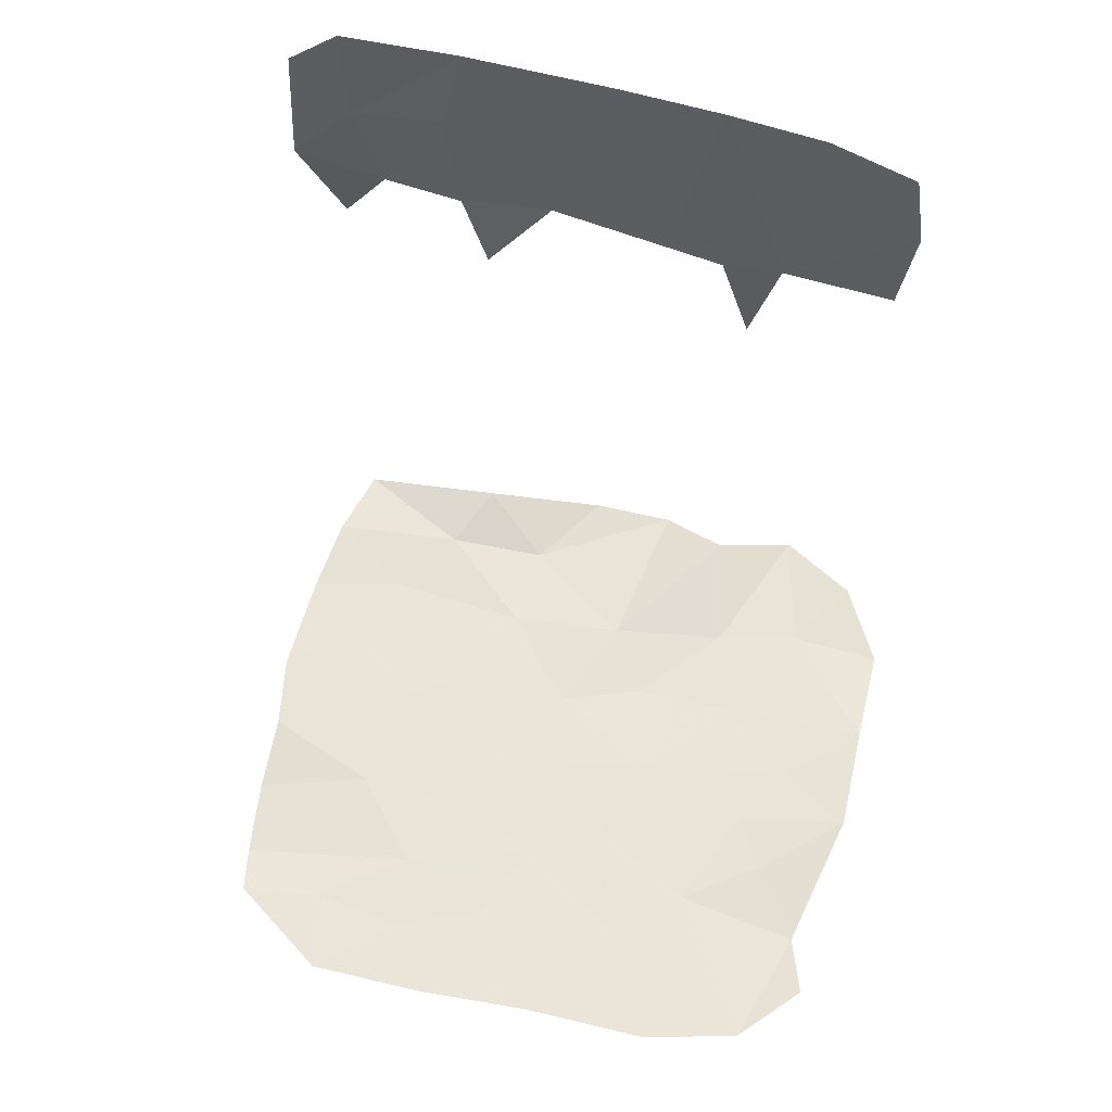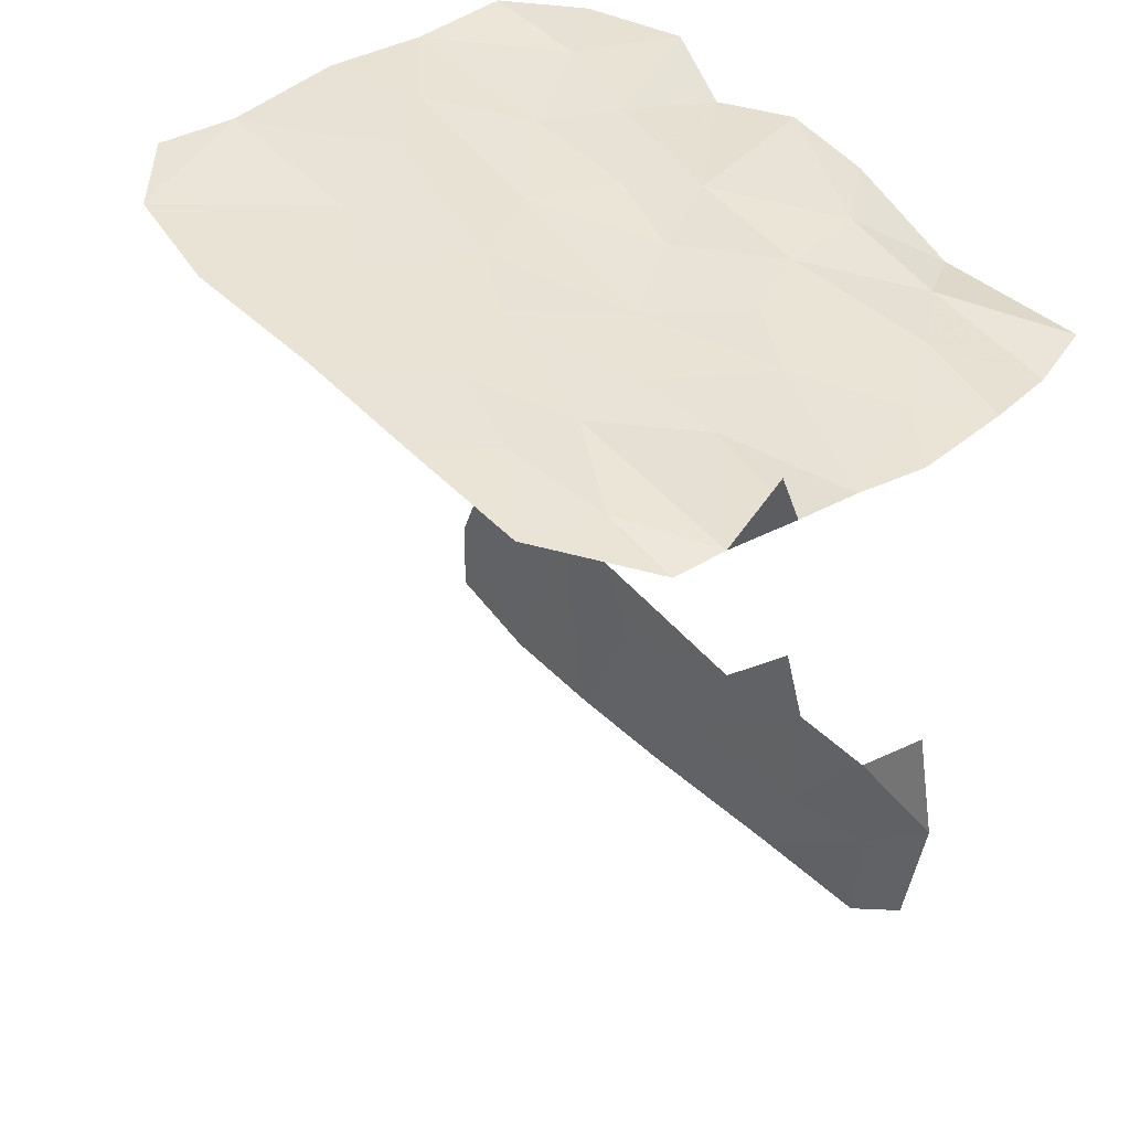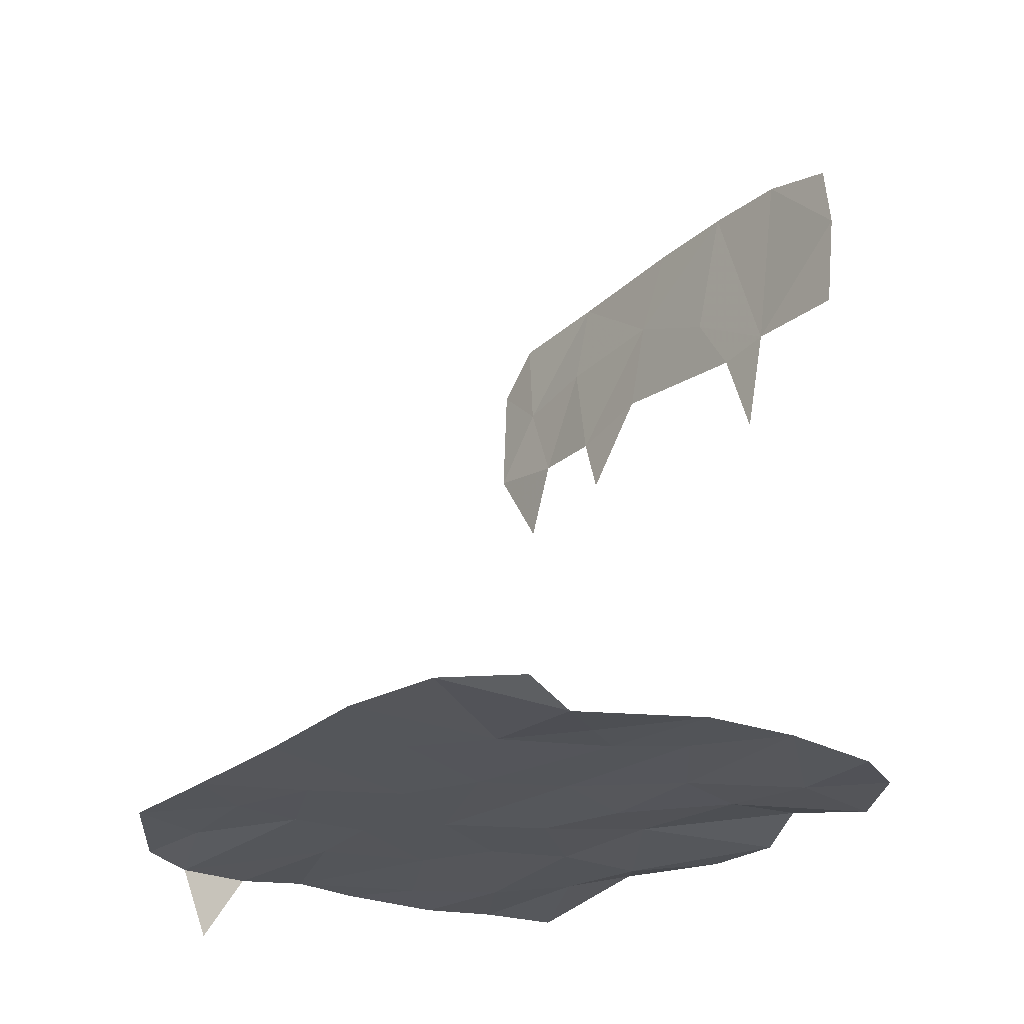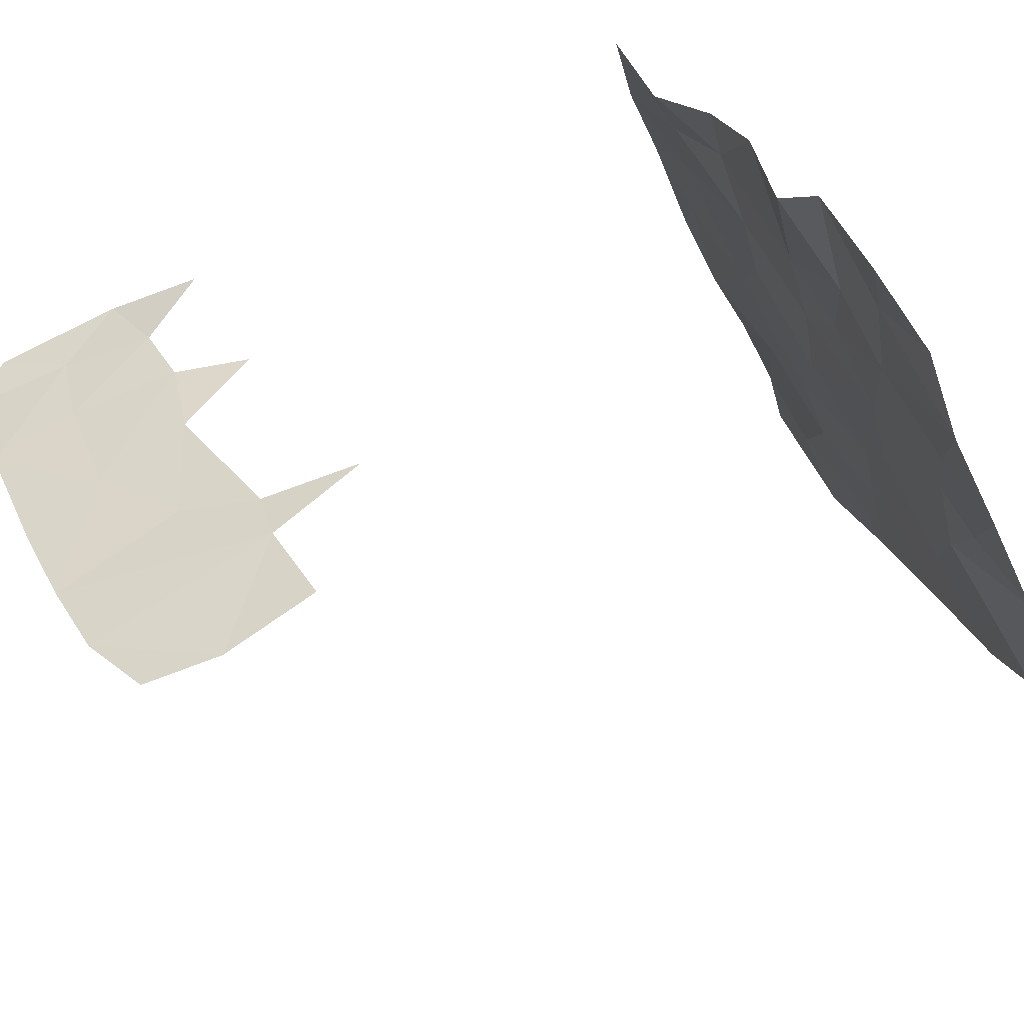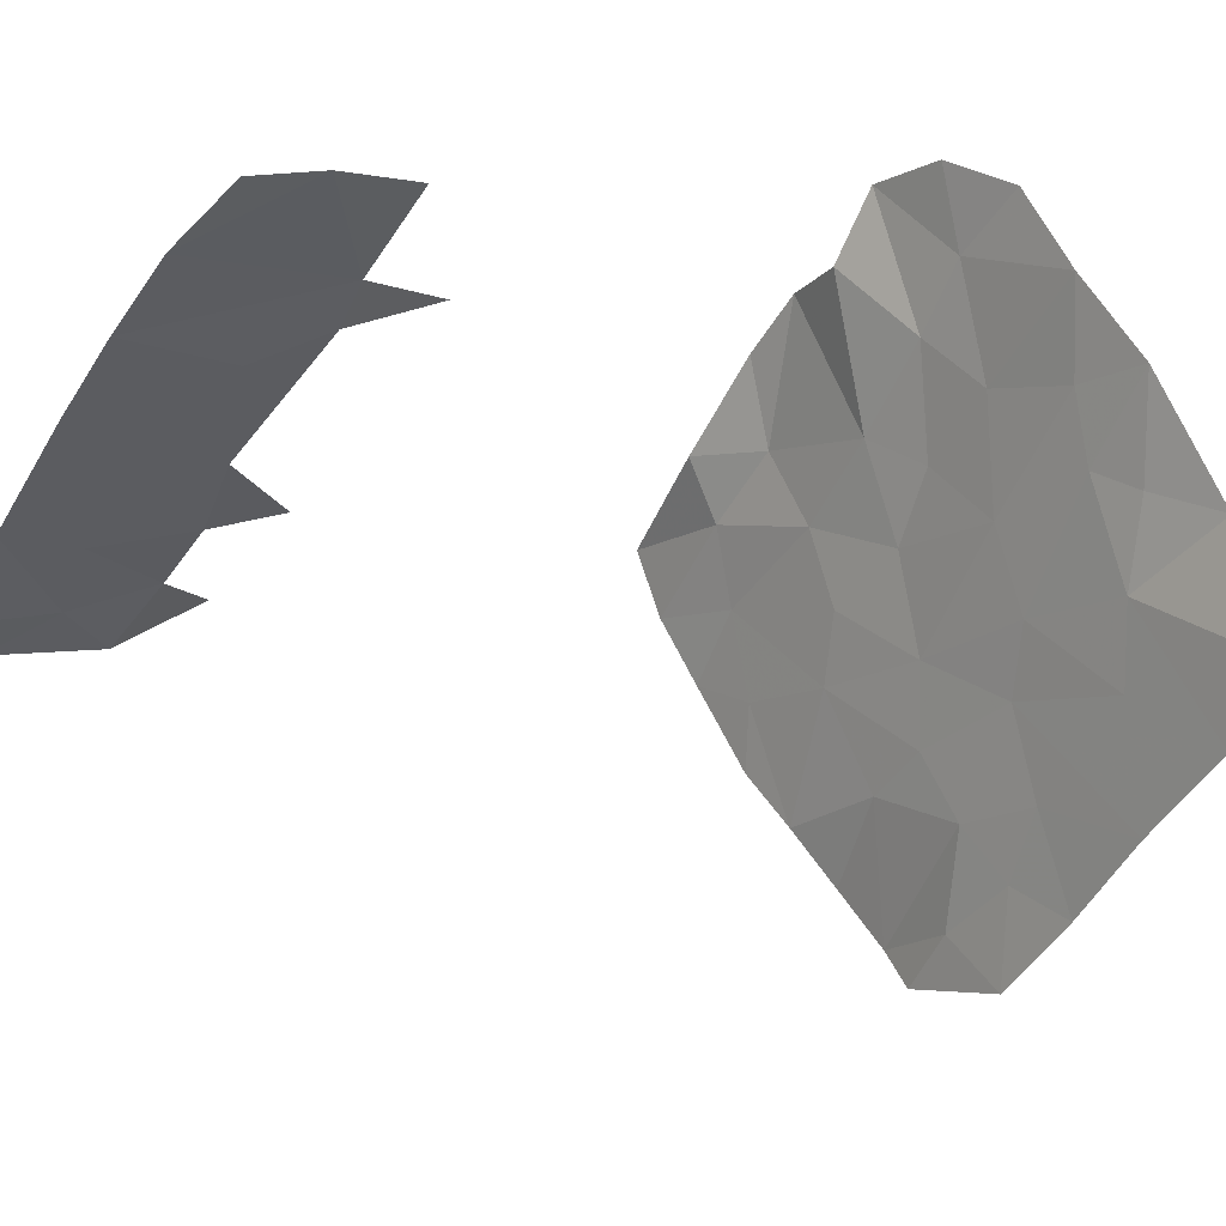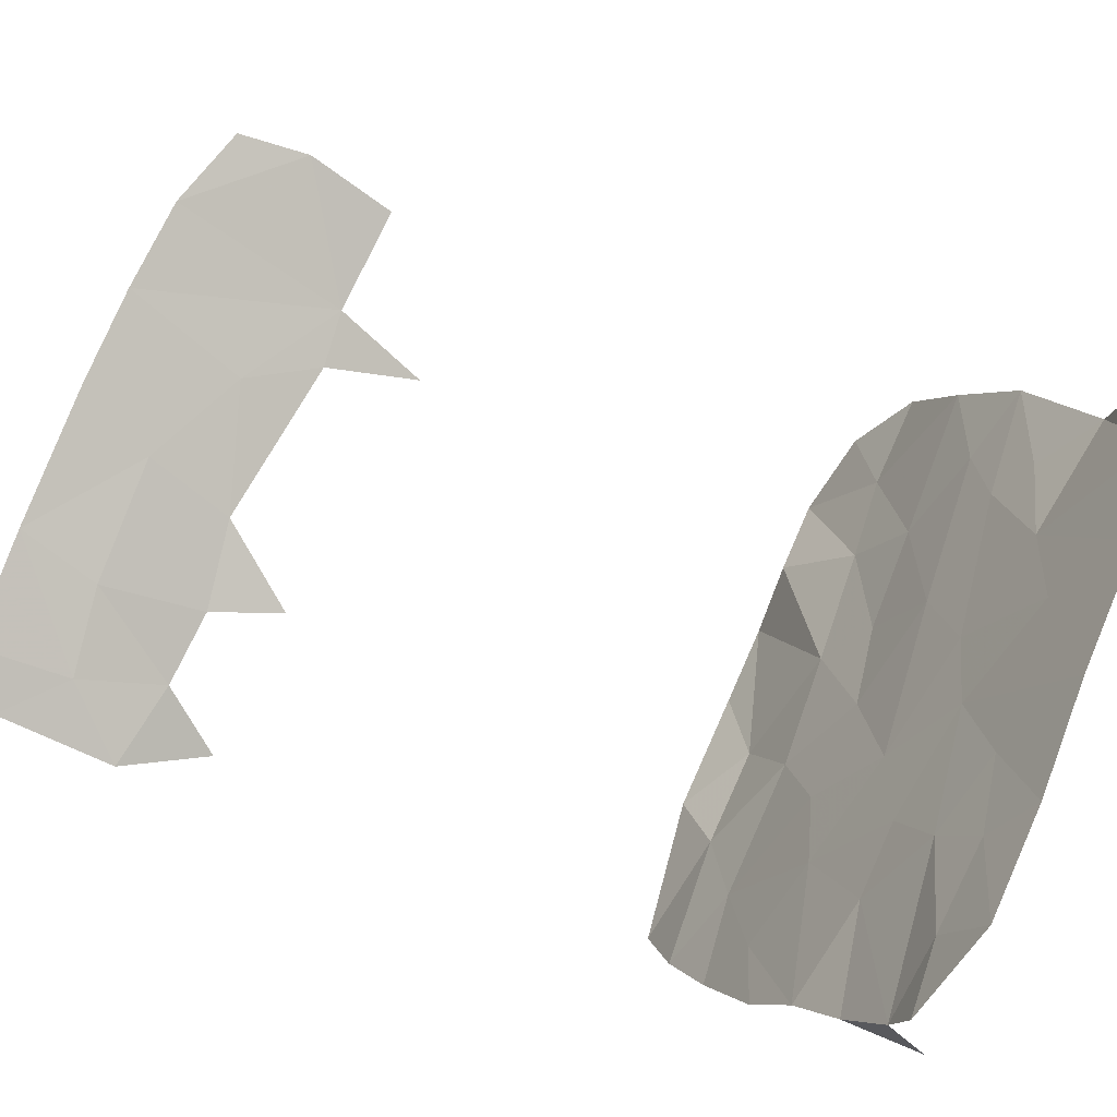
<metadata>
{"format":"obj","ext":"obj","renderer":"f3d","projection":"perspective","resolution":1024,"background":"white","views":[{"elev":55.8,"azim":-123.0,"up":"+Y"},{"elev":-45.7,"azim":-7.8,"up":"+Z"},{"elev":-29.2,"azim":-84.2,"up":"+Y"},{"elev":77.9,"azim":-117.5,"up":"+Z"},{"elev":6.8,"azim":-127.1,"up":"+Z"},{"elev":-51.3,"azim":-119.4,"up":"+Z"}]}
</metadata>
<code>
v 0.3584 0.4985 0.4749
v 0.2718 0.6195 0.533
v 0.2754 0.492 0.5368
v 0.3764 0.1993 0.06681
v 0.5914 0.1236 0.3055
v 0.505 0.4485 0.2009
v 0.597 0.07573 0.3073
v 0.2942 0.184 0.551
v 0.5574 0.6136 0.2831
v 0.3031 0.06513 0.5532
v 0.4598 0.7883 0.3374
v 0.546 0.7939 0.2785
v 0.5713 0.3913 0.2914
v 0.5632 0.5027 0.2868
v 0.232 0.4255 0.1083
v 0.3166 0.4291 0.0289
v 0.3327 0.7612 0.4626
v 0.4842 0.5175 0.3507
v 0.3649 0.3835 0.05982
v 0.5308 0.9002 0.2799
v 0.5347 0.9677 0.2771
v 0.2819 0.3932 0.542
v 0.373 0.2517 0.06355
v 0.1821 0.4212 0.09389
v 0.08883 0.194 0.3474
v 0.03373 0.4184 0.3226
v 0.1751 0.4349 0.4779
v 0.2684 0.438 0.4855
v 0.2831 0.3304 0.5433
v 0.1673 0.4291 0.363
v 0.3454 0.6213 0.4708
v 0.3211 0.4372 0.3062
v 0.4587 0.4447 0.1479
v 0.3034 0.4338 0.1817
v 0.5529 0.6674 0.2826
v 0.4793 0.5813 0.3458
v 0.5817 0.2493 0.297
v 0.296 0.4363 0.3585
v 0.5492 0.7411 0.2813
v 0.2992 0.4408 0.4364
v 0.559 0.5674 0.2866
v 0.3662 0.8741 0.4278
v 0.08264 0.3573 0.3428
v 0.2374 0.4257 0.0403
v 0.2628 0.6725 0.5329
v 0.5617 0.8535 0.2515
v 0.2588 0.9372 0.5276
v 0.4849 0.909 0.3213
v 0.5177 0.8407 0.2941
v 0.09271 0.03358 0.3524
v 0.2179 0.43 0.2718
v 0.2836 0.4287 0.06955
v 0.4343 0.4469 0.3606
v 0.2705 0.4302 0.1407
v 0.4009 0.9669 0.4
v 0.3017 0.9566 0.489
v 0.3436 0.4353 0.1479
v 0.4184 0.4404 0.1172
v 0.2092 0.4251 0.1597
v 0.4772 0.8361 0.3285
v 0.3436 0.4253 0.04819
v 0.3531 0.5536 0.4729
v 0.3021 0.122 0.5515
v 0.3961 0.4451 0.3144
v 0.4626 0.725 0.3429
v 0.252 0.8874 0.5311
v 0.3459 0.4439 0.3731
v 0.09246 0.1244 0.3512
v 0.4541 0.4456 0.1954
v 0.3688 0.3153 0.0633
v 0.1291 0.4237 0.3535
v 0.5768 0.3157 0.295
v 0.2728 0.558 0.5329
v 0.4446 0.4541 0.4222
v 0.2218 0.435 0.5267
v 0.1414 0.4233 0.2346
v 0.5364 0.4548 0.2432
v 0.5609 0.938 0.2543
v 0.5882 0.18 0.3007
v 0.3447 0.8258 0.4473
v 0.4788 0.4537 0.3103
v 0.3023 0.4352 0.2388
v 0.1241 0.4267 0.4265
v 0.0312 0.4177 0.2661
v 0.5612 0.4555 0.2872
v 0.379 0.1385 0.06694
v 0.1775 0.4318 0.4119
v 0.4702 0.4477 0.2549
v 0.374 0.4427 0.2635
v 0.383 0.4306 0.08169
v 0.384 0.04926 0.06961
v 0.08349 0.2609 0.3431
v 0.3495 0.9633 0.446
v 0.07324 0.4117 0.3436
v 0.3399 0.6925 0.467
v 0.3602 0.4576 0.4785
v 0.2402 0.4339 0.3285
v 0.1392 0.4248 0.2923
v 0.4731 0.6509 0.3429
v 0.2792 0.4437 0.5427
v 0.2926 0.2509 0.5432
v 0.4764 0.9683 0.3329
v 0.2614 0.8226 0.5252
v 0.06586 0.4179 0.21
v 0.3158 0.8291 0.4745
v 0.4305 0.8459 0.3698
v 0.2288 0.4283 0.2207
v 0.3844 0.4418 0.2126
v 0.4931 0.4653 0.3545
v 0.2628 0.7729 0.5331
v 0.4062 0.4503 0.4612
v 0.2465 0.4354 0.4074
v 0.4193 0.9098 0.3812
v 0.128 0.4201 0.1515
v 0.3373 0.4469 0.5284
f 15 24 44
f 12 46 49
f 20 46 49
f 20 48 49
f 15 44 52
f 16 44 52
f 15 52 54
f 34 54 57
f 15 24 59
f 15 54 59
f 48 49 60
f 16 52 61
f 52 54 61
f 54 57 61
f 47 56 66
f 38 40 67
f 32 38 67
f 32 64 67
f 53 64 67
f 33 58 69
f 6 33 69
f 27 28 75
f 20 46 78
f 20 21 78
f 53 64 81
f 30 71 83
f 77 81 85
f 27 83 87
f 30 83 87
f 64 81 88
f 6 69 88
f 6 77 88
f 77 81 88
f 64 88 89
f 32 64 89
f 32 82 89
f 19 61 90
f 57 58 90
f 57 61 90
f 71 83 94
f 26 84 94
f 40 67 96
f 32 38 97
f 32 82 97
f 51 82 97
f 30 51 97
f 30 87 97
f 71 94 98
f 84 94 98
f 30 51 98
f 30 71 98
f 51 76 98
f 28 75 100
f 20 21 102
f 20 48 102
f 76 98 104
f 84 98 104
f 17 80 105
f 56 66 105
f 42 80 105
f 42 93 105
f 56 93 105
f 66 103 105
f 11 60 106
f 42 80 106
f 34 54 107
f 54 59 107
f 51 82 107
f 34 82 107
f 51 76 107
f 34 57 108
f 57 58 108
f 34 82 108
f 82 89 108
f 58 69 108
f 69 88 108
f 88 89 108
f 53 74 109
f 53 81 109
f 81 85 109
f 53 67 111
f 53 74 111
f 67 96 111
f 38 97 112
f 87 97 112
f 27 28 112
f 38 40 112
f 28 40 112
f 27 87 112
f 48 60 113
f 48 102 113
f 55 102 113
f 60 106 113
f 42 93 113
f 55 93 113
f 42 106 113
f 76 104 114
f 59 107 114
f 76 107 114
f 24 59 114
f 28 40 115
f 40 96 115
f 28 100 115

</code>
